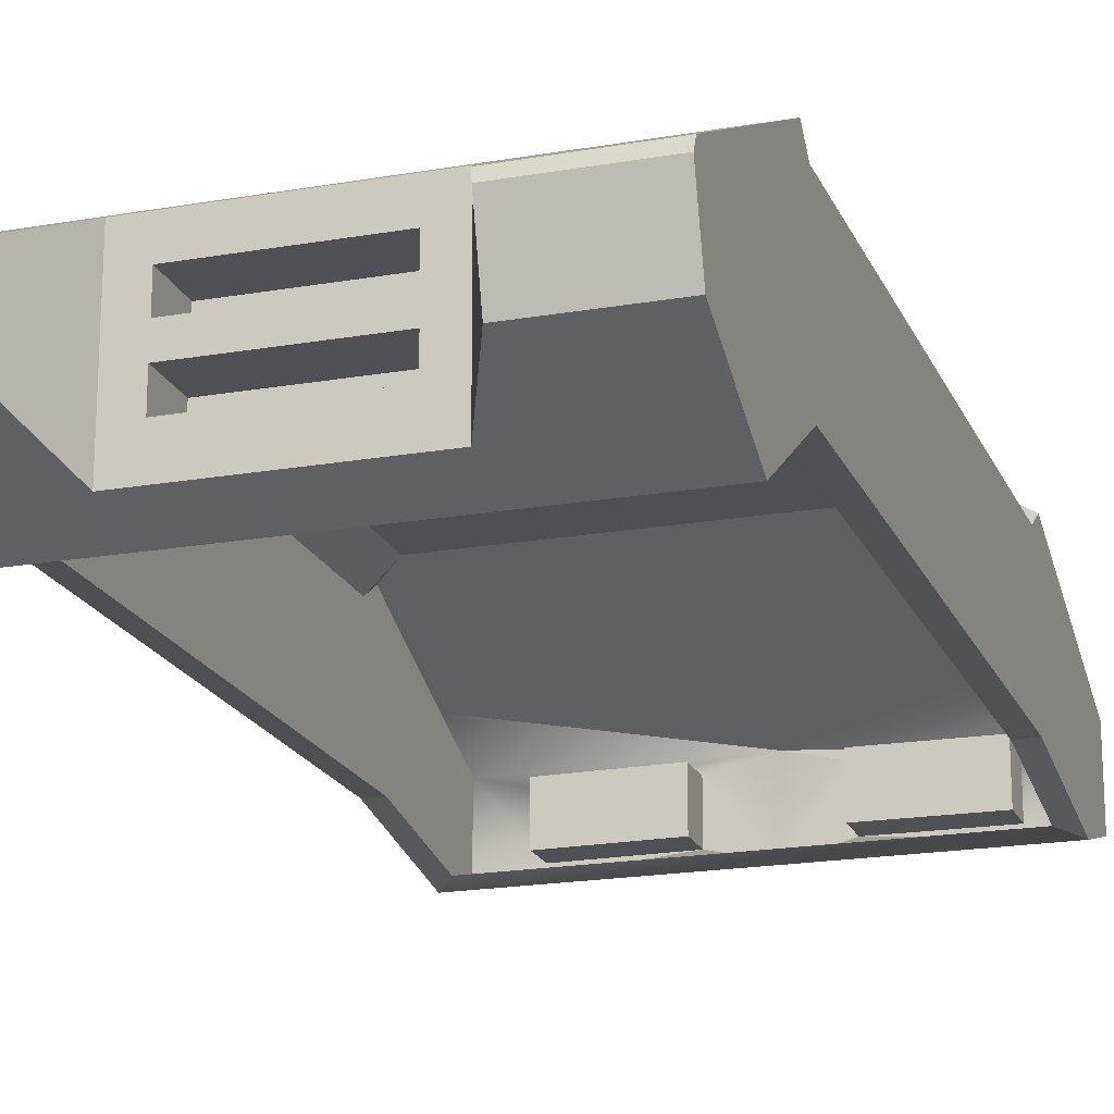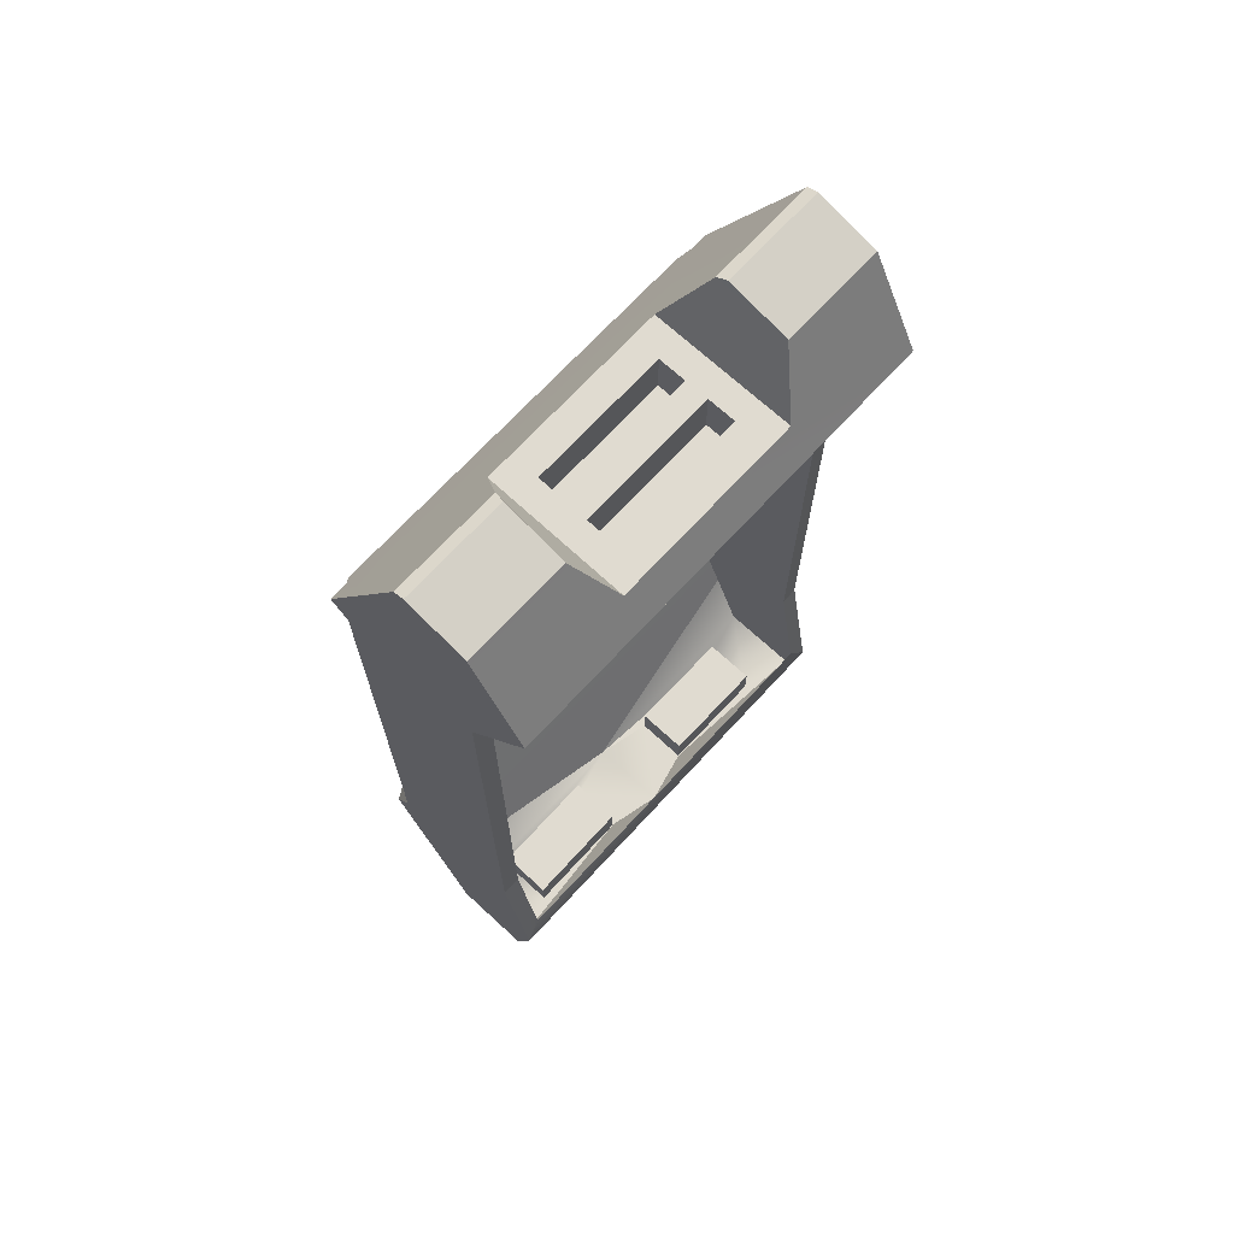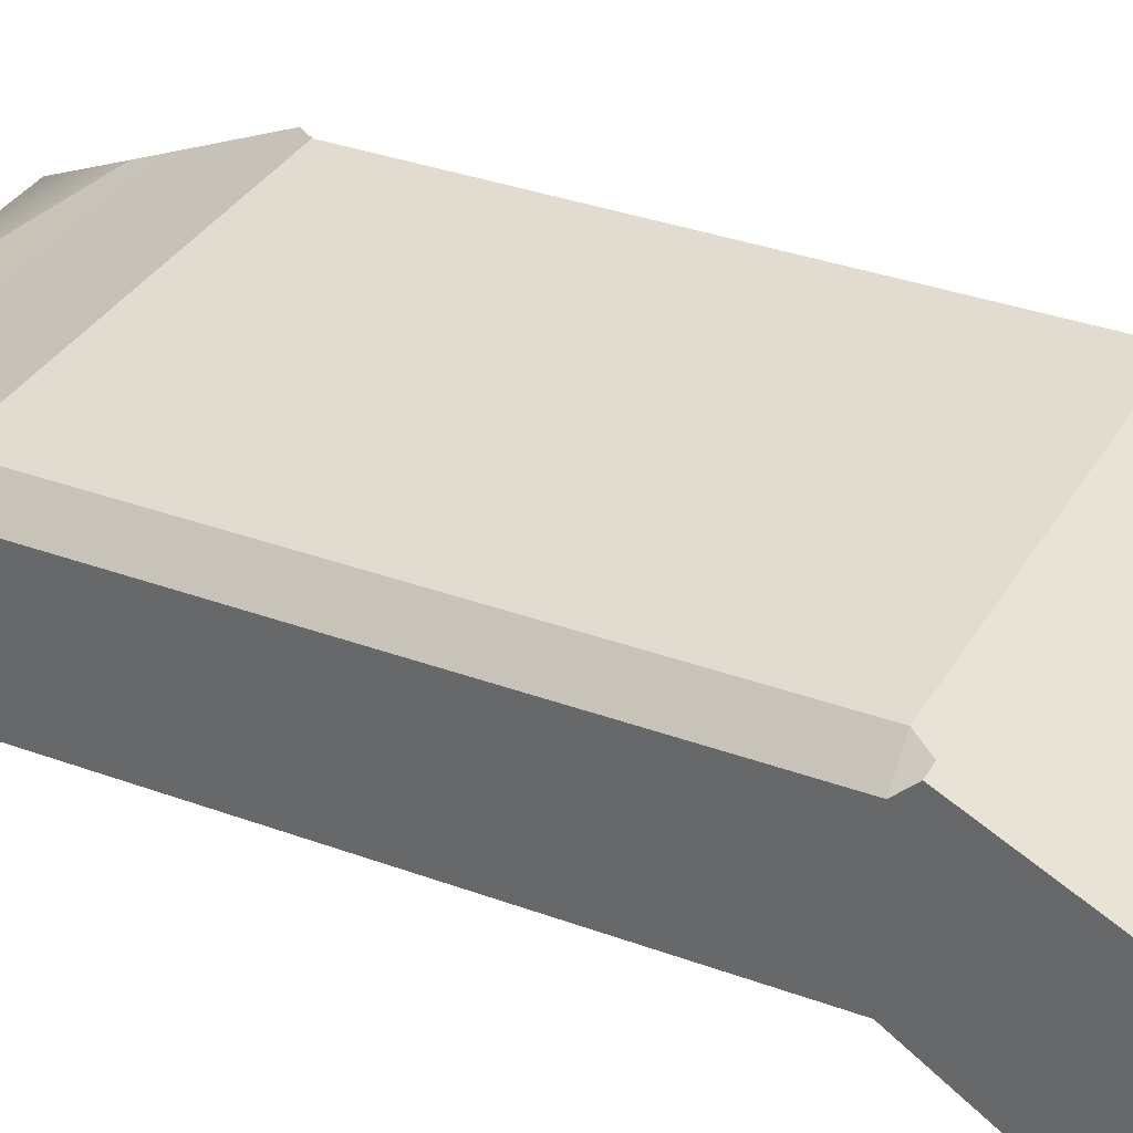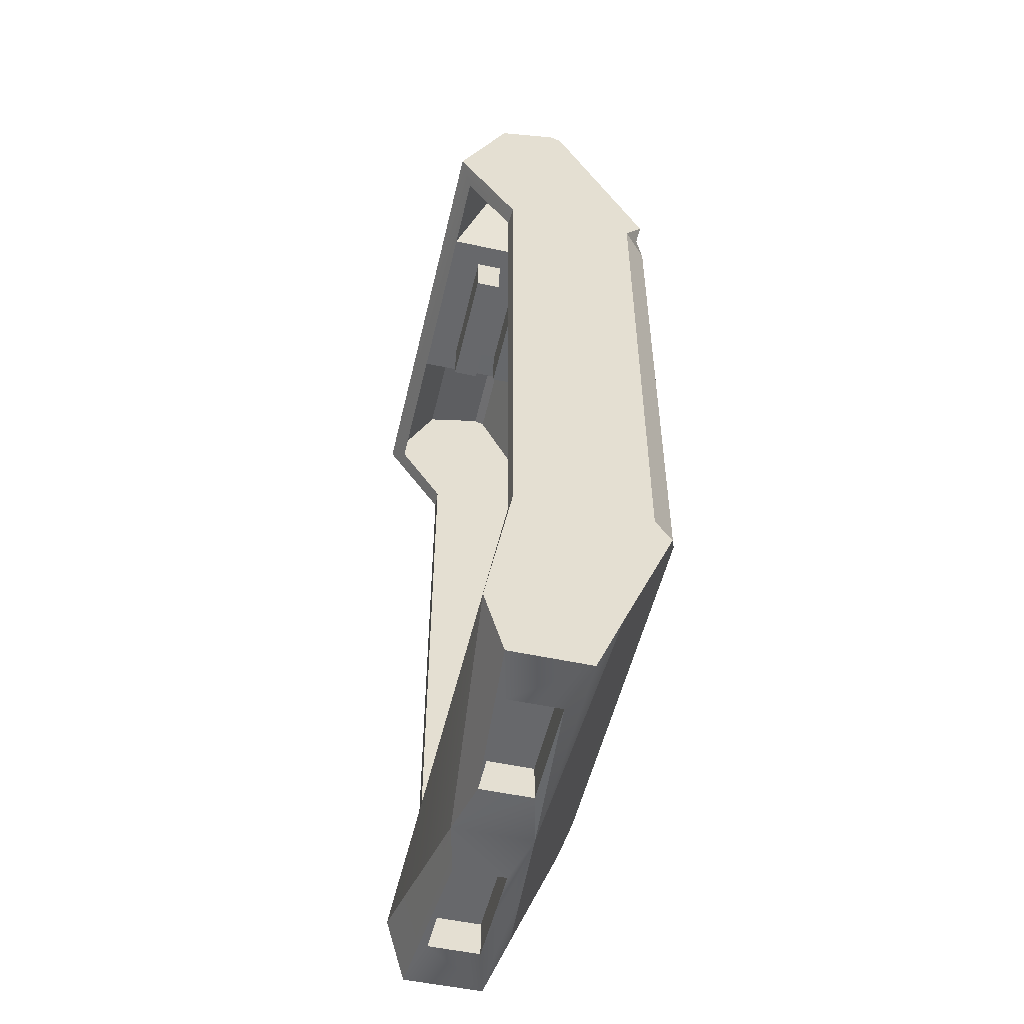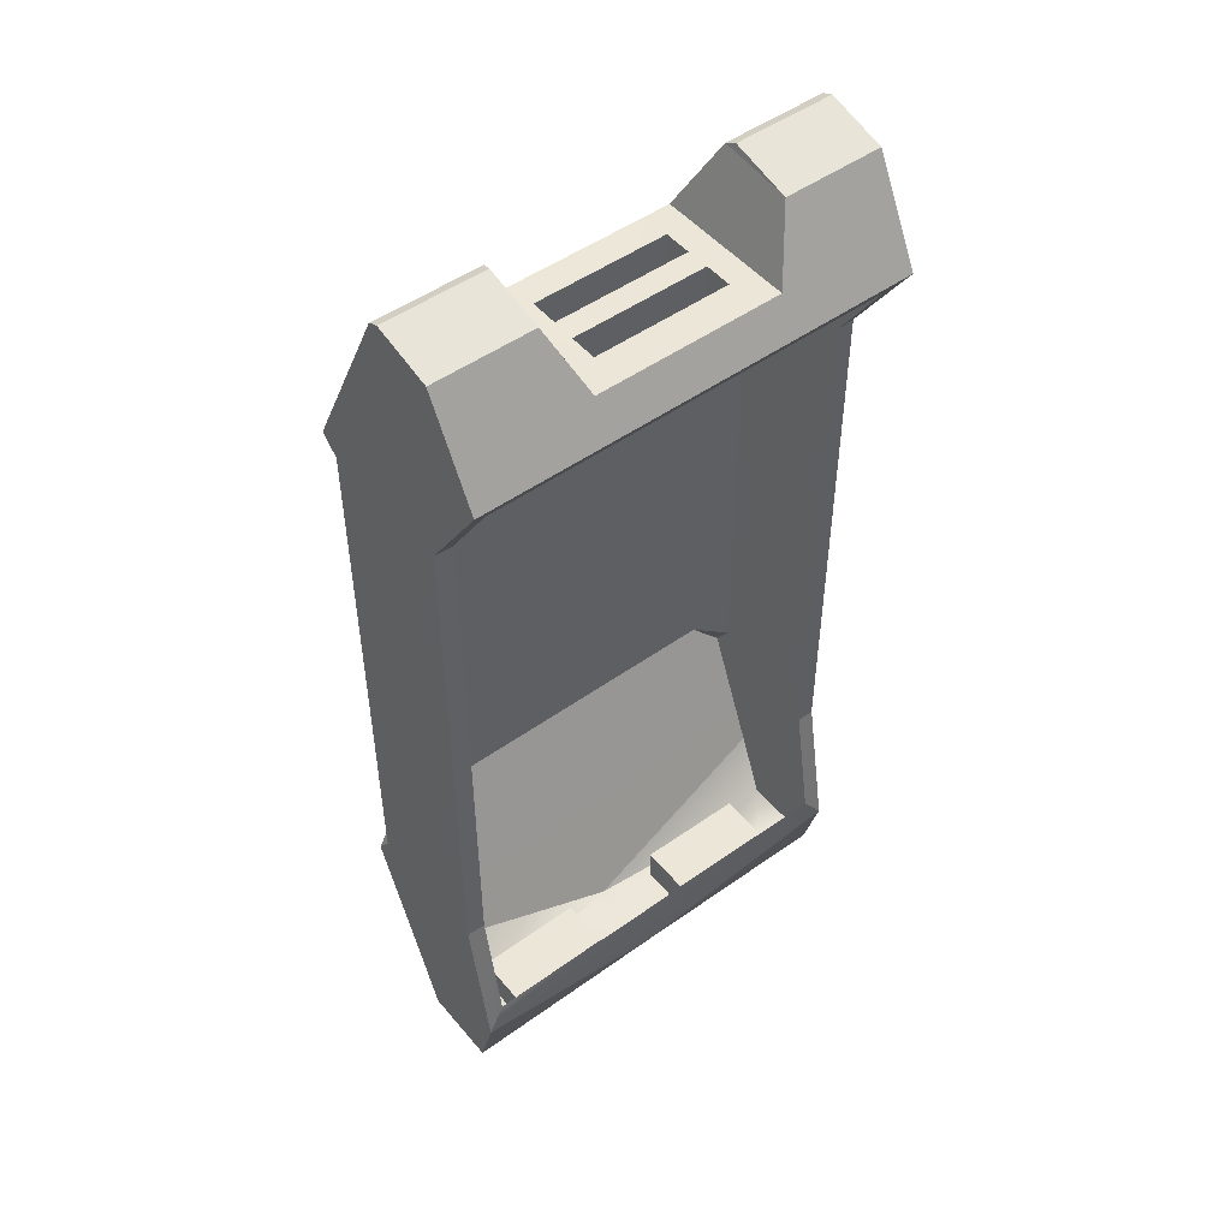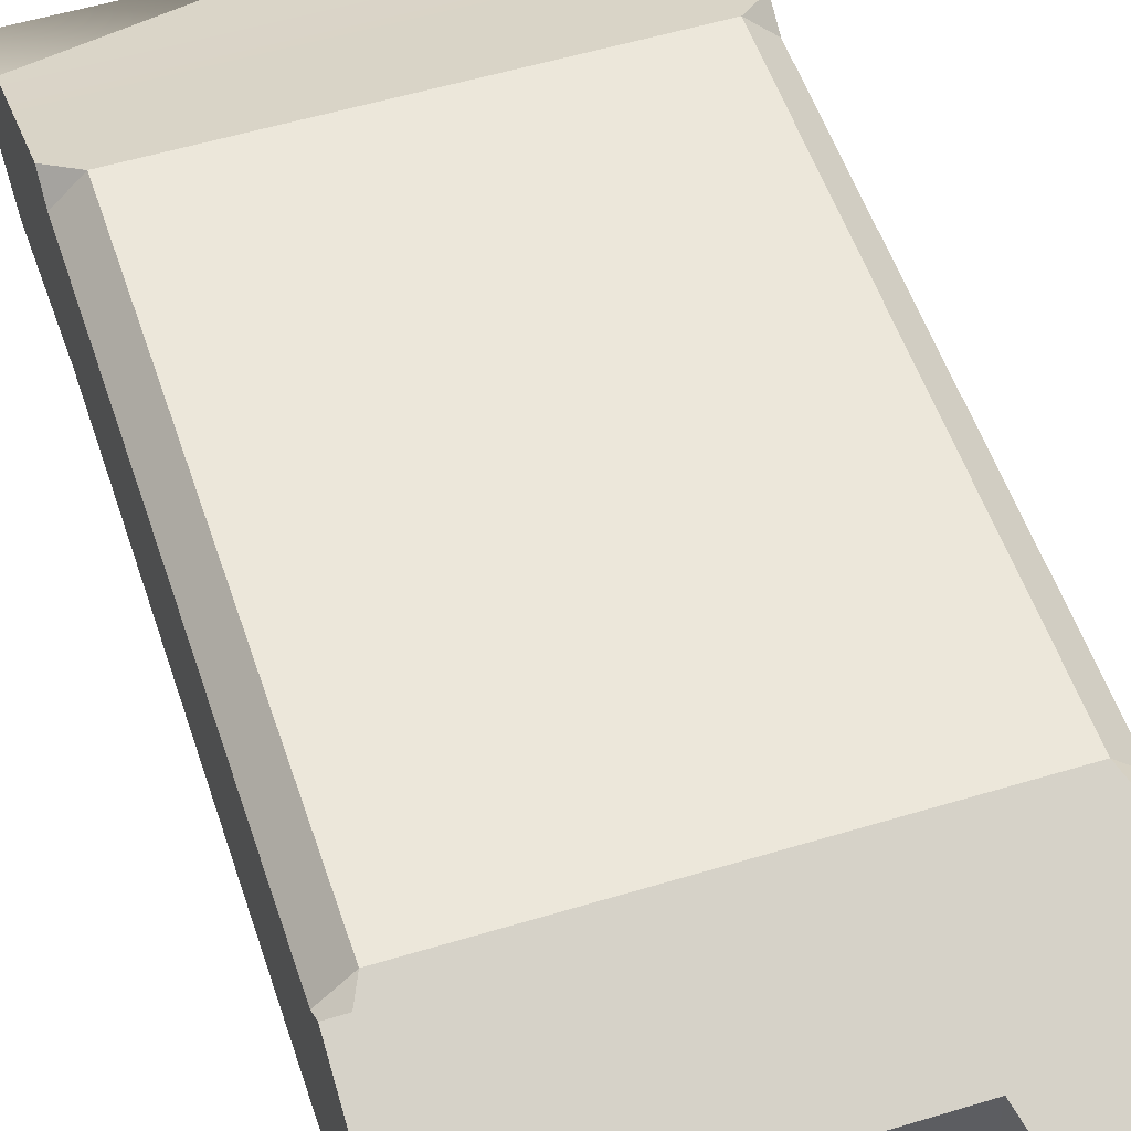
<metadata>
{"format":"obj","ext":"obj","renderer":"f3d","projection":"perspective","resolution":1024,"background":"white","views":[{"elev":-19.3,"azim":18.2,"up":"+Y"},{"elev":70.0,"azim":-47.3,"up":"+Z"},{"elev":34.2,"azim":-63.6,"up":"+Y"},{"elev":-52.3,"azim":76.9,"up":"+Z"},{"elev":49.5,"azim":-38.3,"up":"+Z"},{"elev":53.2,"azim":-18.1,"up":"+Y"}]}
</metadata>
<code>
g FourTrackShassis_CustomizePart
v 0.5038 0.734 1.189
v 0.4648 0.9467 0.7684
v 0.5038 0.9467 0.7686
v 0.2683 0.7333 1.188
v 0.2118 0.8175 1.024
v 0.2736 0.5723 1.164
v 0.5038 0.5723 1.164
v 0.5038 0.4568 0.942
v 0.2124 0.4995 1.023
v 0.1241 0.7304 -0.9265
v 0.1241 0.7304 -1.01
v 0.1241 0.6118 -1.01
v 0.1241 0.6118 -0.9265
v 0.5038 0.5803 -1.01
v 0.5038 0.5357 -0.8552
v 0.5038 0.8246 -0.8552
v 0.5038 0.7607 -1.01
v 0.5038 0.8246 -0.8552
v -0.5042 0.8246 -0.8552
v -0.0002377 0.7606 -1.01
v 0.5038 0.9078 0.7291
v 0.5038 0.9078 -0.5161
v 0.5038 0.5969 -0.5161
v 0.5038 0.5969 0.7291
v 0.5038 0.9439 -0.5704
v -0.4652 0.9467 0.7684
v -0.4454 0.9666 0.7291
v 0.4449 0.9666 0.7291
v -0.4454 0.9666 -0.5161
v -0.5042 0.9439 -0.5704
v 0.5038 0.9439 -0.5704
v 0.4449 0.9666 -0.5161
v -0.0002376 0.5818 -1.01
v 0.5038 0.5357 -0.8552
v 0.5038 0.5803 -1.01
v 0.1241 0.6118 -1.01
v 0.153 0.7536 1.023
v 0.2118 0.8175 1.024
v 0.153 0.6911 1.023
v 0.1539 0.6391 1.023
v 0.2124 0.4995 1.023
v 0.1539 0.5768 1.023
v -0.5042 0.4568 0.942
v -0.2129 0.4995 1.023
v 0.2733 0.7098 1.199
v 0.5038 0.7098 1.199
v 0.5038 0.5723 1.164
v 0.2736 0.5723 1.164
v 0.2736 0.5723 1.164
v 0.2683 0.7333 1.188
v 0.2733 0.7098 1.199
v 0.2736 0.5723 1.164
v 0.2124 0.4995 1.023
v 0.2118 0.8175 1.024
v 0.2683 0.7333 1.188
v 0.5038 0.734 1.189
v 0.5038 0.7098 1.199
v 0.2733 0.7098 1.199
v 0.2683 0.7333 1.188
v 0.5038 0.734 1.189
v 0.5038 0.9467 0.7686
v 0.5038 0.7098 1.199
v 0.5038 0.4568 0.942
v 0.5038 0.5723 1.164
v 0.1539 0.6391 1.023
v 0.1541 0.639 0.9177
v -0.1546 0.639 0.9177
v -0.1544 0.6391 1.023
v 0.1541 0.5767 0.9177
v 0.1539 0.5768 1.023
v -0.1544 0.5768 1.023
v -0.1546 0.5767 0.9177
v 0.1541 0.639 0.9177
v 0.1541 0.5767 0.9177
v -0.1546 0.5767 0.9177
v -0.1546 0.639 0.9177
v 0.1532 0.7535 0.9178
v 0.1532 0.691 0.9177
v -0.1537 0.691 0.9177
v -0.1537 0.7535 0.9178
v -0.1535 0.7536 1.023
v -0.2122 0.8175 1.024
v 0.1532 0.691 0.9177
v 0.153 0.6911 1.023
v -0.1535 0.6911 1.023
v -0.1537 0.691 0.9177
v 0.1541 0.639 0.9177
v 0.1539 0.6391 1.023
v 0.1539 0.5768 1.023
v 0.1541 0.5767 0.9177
v 0.1532 0.7535 0.9178
v 0.153 0.7536 1.023
v 0.153 0.6911 1.023
v 0.1532 0.691 0.9177
v -0.1544 0.6391 1.023
v -0.1535 0.6911 1.023
v -0.2129 0.4995 1.023
v -0.1544 0.5768 1.023
v -0.0002377 0.7606 -1.01
v 0.3795 0.7288 -1.01
v 0.5038 0.7607 -1.01
v 0.5038 0.8246 -0.8552
v 0.3795 0.7288 -1.01
v -0.0002377 0.7606 -1.01
v 0.1241 0.7304 -1.01
v 0.5038 0.7607 -1.01
v 0.3795 0.7288 -1.01
v 0.3795 0.6105 -1.01
v 0.5038 0.5803 -1.01
v 0.1241 0.6118 -1.01
v -0.0002376 0.5818 -1.01
v -0.0002377 0.7606 -1.01
v 0.3795 0.7288 -0.9265
v 0.1241 0.7304 -0.9265
v 0.1241 0.6118 -0.9265
v 0.3795 0.6105 -0.9265
v 0.1241 0.6118 -0.9265
v 0.1241 0.6118 -1.01
v 0.3795 0.6105 -1.01
v 0.3795 0.6105 -0.9265
v 0.3795 0.7288 -0.9265
v 0.3795 0.7288 -1.01
v 0.1241 0.7304 -1.01
v 0.1241 0.7304 -0.9265
v 0.3795 0.6105 -0.9265
v 0.3795 0.6105 -1.01
v 0.3795 0.7288 -1.01
v 0.3795 0.7288 -0.9265
v 0.4616 0.5452 -0.7975
v -0.5042 0.5357 -0.8552
v -0.462 0.5452 -0.7975
v 0.5038 0.5357 -0.8552
v -0.0002376 0.5818 -1.01
v 0.4616 0.5944 0.7296
v 0.5038 0.5969 0.7291
v 0.5038 0.5969 -0.5161
v 0.4616 0.5944 -0.5148
v -0.5042 0.4568 0.942
v 0.4616 0.4877 0.895
v -0.462 0.4877 0.895
v 0.5038 0.4568 0.942
v 0.5038 0.5969 0.7291
v 0.4616 0.5944 0.7296
v 0.4616 0.5944 -0.5148
v 0.5038 0.5969 -0.5161
v 0.5038 0.5357 -0.8552
v 0.4616 0.5452 -0.7975
v 0.5038 0.9078 0.7291
v 0.5038 0.9467 0.7686
v 0.4648 0.9467 0.7684
v 0.4449 0.9666 0.7291
v 0.4449 0.9666 -0.5161
v 0.5038 0.9439 -0.5704
v 0.5038 0.9078 -0.5161
v 0.5038 0.9078 0.7291
v 0.4449 0.9666 0.7291
v 0.4449 0.9666 -0.5161
v 0.5038 0.9078 -0.5161
v 0.4449 0.9666 -0.5161
v 0.4449 0.9666 0.7291
v -0.4454 0.9666 0.7291
v -0.4454 0.9666 -0.5161
v 0.153 0.7536 1.023
v 0.1532 0.7535 0.9178
v -0.1537 0.7535 0.9178
v -0.1535 0.7536 1.023
v -0.5042 0.734 1.189
v -0.2122 0.8175 1.024
v -0.2688 0.7333 1.188
v -0.5042 0.9467 0.7686
v -0.274 0.5723 1.164
v -0.5042 0.5723 1.164
v -0.1245 0.7304 -0.9265
v -0.1245 0.6118 -0.9265
v -0.1245 0.6118 -1.01
v -0.1245 0.7304 -1.01
v -0.5042 0.5803 -1.01
v -0.5042 0.7607 -1.01
v -0.5042 0.8246 -0.8552
v -0.5042 0.5357 -0.8552
v -0.5042 0.9078 0.7291
v -0.5042 0.5969 0.7291
v -0.5042 0.5969 -0.5161
v -0.5042 0.9078 -0.5161
v -0.5042 0.9439 -0.5704
v -0.5042 0.5803 -1.01
v -0.5042 0.5357 -0.8552
v -0.1245 0.6118 -1.01
v -0.2737 0.7098 1.199
v -0.274 0.5723 1.164
v -0.5042 0.5723 1.164
v -0.5042 0.7098 1.199
v -0.274 0.5723 1.164
v -0.2688 0.7333 1.188
v -0.2122 0.8175 1.024
v -0.2129 0.4995 1.023
v -0.274 0.5723 1.164
v -0.2737 0.7098 1.199
v -0.2688 0.7333 1.188
v -0.5042 0.734 1.189
v -0.2688 0.7333 1.188
v -0.2737 0.7098 1.199
v -0.5042 0.7098 1.199
v -0.5042 0.7098 1.199
v -0.5042 0.5723 1.164
v -0.5042 0.4568 0.942
v -0.5042 0.734 1.189
v -0.5042 0.9467 0.7686
v -0.1546 0.639 0.9177
v -0.1546 0.5767 0.9177
v -0.1544 0.5768 1.023
v -0.1544 0.6391 1.023
v -0.1537 0.7535 0.9178
v -0.1537 0.691 0.9177
v -0.1535 0.6911 1.023
v -0.1535 0.7536 1.023
v -0.3799 0.7288 -1.01
v -0.1245 0.7304 -1.01
v -0.5042 0.7607 -1.01
v -0.3799 0.7288 -1.01
v -0.0002377 0.7606 -1.01
v -0.5042 0.8246 -0.8552
v -0.5042 0.7607 -1.01
v -0.5042 0.5803 -1.01
v -0.3799 0.6105 -1.01
v -0.1245 0.6118 -1.01
v -0.3799 0.7288 -0.9265
v -0.3799 0.6105 -0.9265
v -0.1245 0.6118 -0.9265
v -0.1245 0.7304 -0.9265
v -0.1245 0.6118 -0.9265
v -0.3799 0.6105 -0.9265
v -0.3799 0.6105 -1.01
v -0.1245 0.6118 -1.01
v -0.3799 0.7288 -0.9265
v -0.1245 0.7304 -0.9265
v -0.1245 0.7304 -1.01
v -0.3799 0.7288 -1.01
v -0.3799 0.6105 -0.9265
v -0.3799 0.7288 -0.9265
v -0.3799 0.7288 -1.01
v -0.3799 0.6105 -1.01
v -0.462 0.5944 0.7296
v -0.462 0.5944 -0.5148
v -0.5042 0.5969 -0.5161
v -0.5042 0.5969 0.7291
v -0.462 0.5944 0.7296
v -0.5042 0.5969 0.7291
v -0.462 0.5944 -0.5148
v -0.5042 0.5357 -0.8552
v -0.5042 0.5969 -0.5161
v -0.5042 0.9078 0.7291
v -0.4454 0.9666 0.7291
v -0.4652 0.9467 0.7684
v -0.5042 0.9467 0.7686
v -0.4454 0.9666 -0.5161
v -0.5042 0.9078 -0.5161
v -0.5042 0.9439 -0.5704
v -0.5042 0.9078 0.7291
v -0.5042 0.9078 -0.5161
v -0.4454 0.9666 -0.5161
v -0.4454 0.9666 0.7291
g FourTrackShassis_CustomizePart_0
f 3 2 1
f 5 4 1
f 2 5 1
f 8 7 6
f 9 8 6
f 12 11 10
f 13 12 10
f 16 15 14
f 17 16 14
f 20 19 18
f 23 22 21
f 24 23 21
f 16 25 15
f 22 23 15
f 25 22 15
f 27 26 2
f 28 27 2
f 31 30 29
f 32 31 29
f 35 34 33
f 36 35 33
f 39 38 37
f 42 41 40
f 43 8 9
f 44 43 9
f 47 46 45
f 48 47 45
f 51 50 49
f 54 53 52
f 55 54 52
f 58 57 56
f 59 58 56
f 61 60 24
f 21 61 24
f 60 62 24
f 64 63 24
f 62 64 24
f 67 66 65
f 68 67 65
f 71 70 69
f 72 71 69
f 75 74 73
f 76 75 73
f 79 78 77
f 80 79 77
f 81 37 38
f 82 81 38
f 85 84 83
f 86 85 83
f 89 88 87
f 90 89 87
f 93 92 91
f 94 93 91
f 96 95 40
f 39 96 40
f 97 41 42
f 98 97 42
f 101 100 99
f 102 101 99
f 105 104 103
f 108 107 106
f 109 108 106
f 108 109 110
f 105 110 111
f 112 105 111
f 115 114 113
f 116 115 113
f 119 118 117
f 120 119 117
f 123 122 121
f 124 123 121
f 127 126 125
f 128 127 125
f 131 130 129
f 132 129 130
f 133 132 130
f 136 135 134
f 137 136 134
f 140 139 138
f 142 141 139
f 143 142 139
f 146 145 144
f 147 146 144
f 150 149 148
f 151 150 148
f 154 153 152
f 157 156 155
f 158 157 155
f 161 160 159
f 162 161 159
f 165 164 163
f 166 165 163
f 168 26 167
f 169 168 167
f 26 170 167
f 43 44 171
f 172 43 171
f 175 174 173
f 176 175 173
f 179 178 177
f 180 179 177
f 183 182 181
f 184 183 181
f 184 185 180
f 183 184 180
f 185 179 180
f 33 187 186
f 188 33 186
f 82 97 95
f 96 82 95
f 97 98 95
f 191 190 189
f 192 191 189
f 195 194 193
f 196 195 193
f 199 198 197
f 202 201 200
f 203 202 200
f 205 204 182
f 206 205 182
f 204 207 182
f 208 181 182
f 207 208 182
f 211 210 209
f 212 211 209
f 215 214 213
f 216 215 213
f 218 217 112
f 221 220 219
f 222 221 219
f 225 224 223
f 217 225 223
f 225 226 224
f 218 112 111
f 226 218 111
f 229 228 227
f 230 229 227
f 233 232 231
f 234 233 231
f 237 236 235
f 238 237 235
f 241 240 239
f 242 241 239
f 245 244 243
f 246 245 243
f 248 247 140
f 138 248 140
f 250 131 249
f 251 250 249
f 254 253 252
f 255 254 252
f 258 257 256
f 261 260 259
f 262 261 259
f 30 31 18
f 19 30 18
f 2 26 168
f 5 2 168
f 38 39 40
f 41 38 40
f 81 82 96
f 139 141 138

</code>
